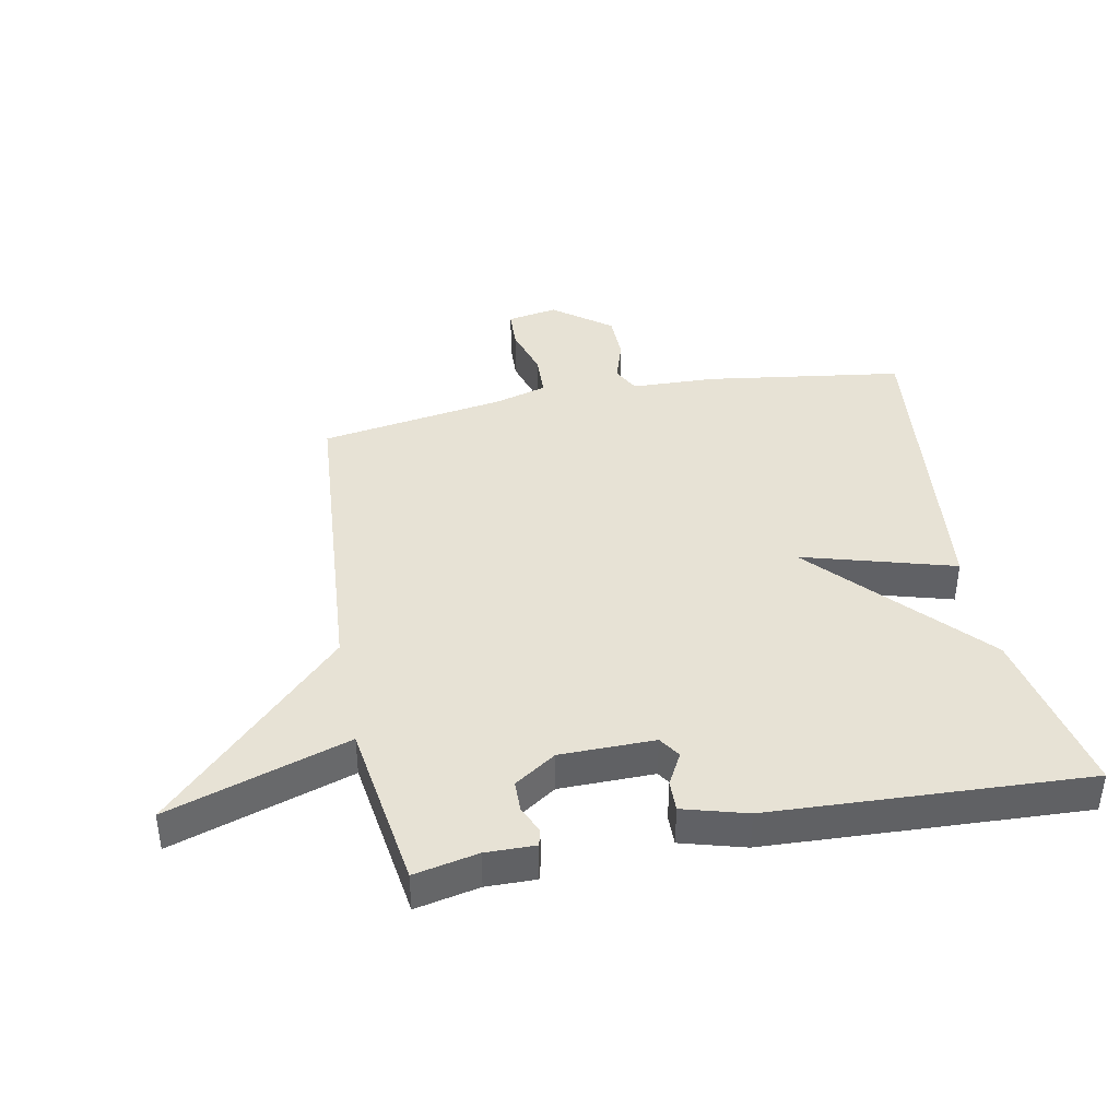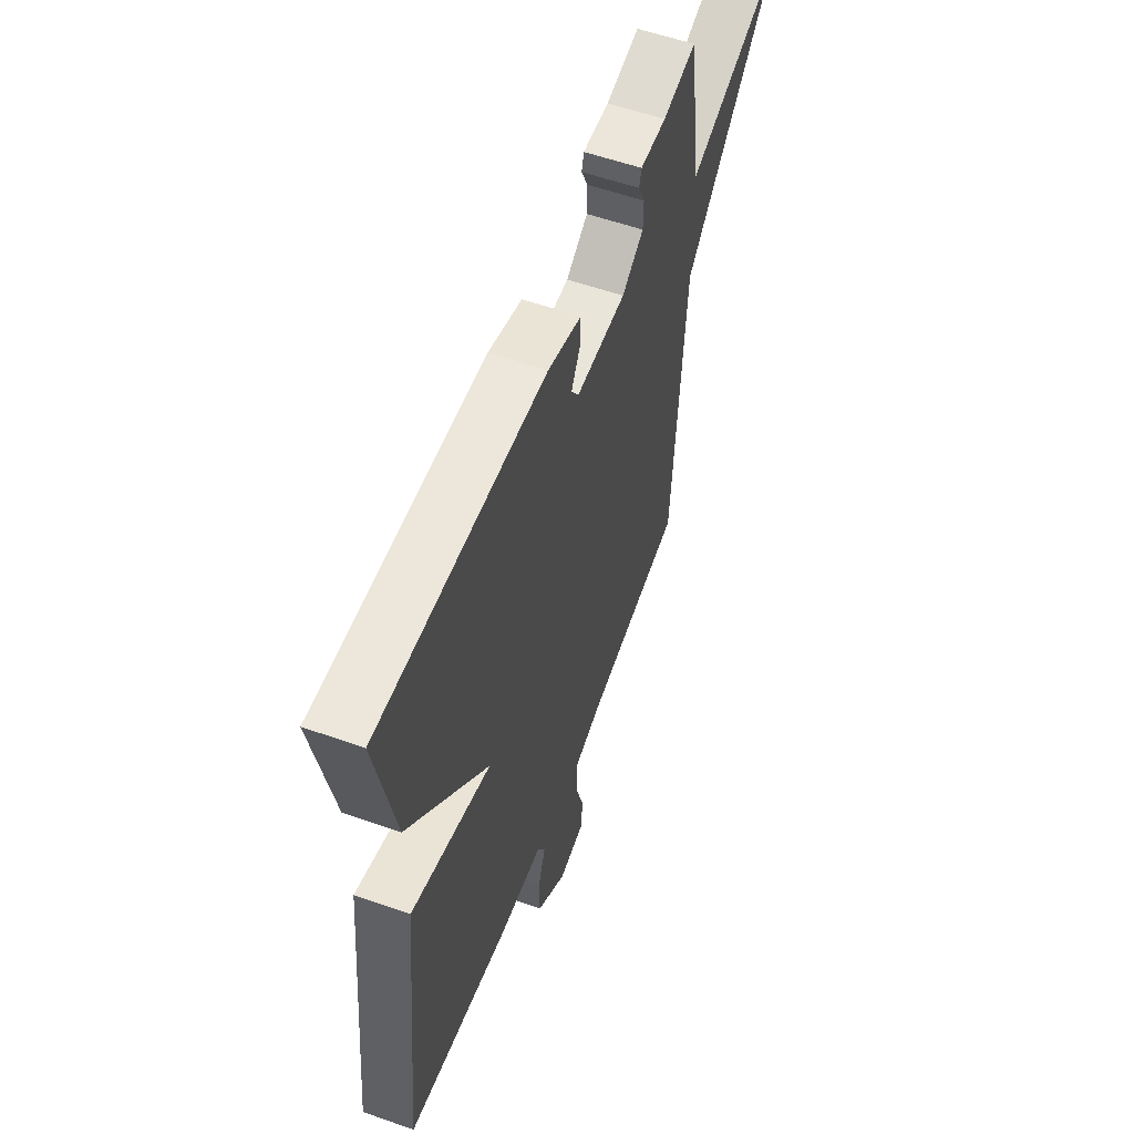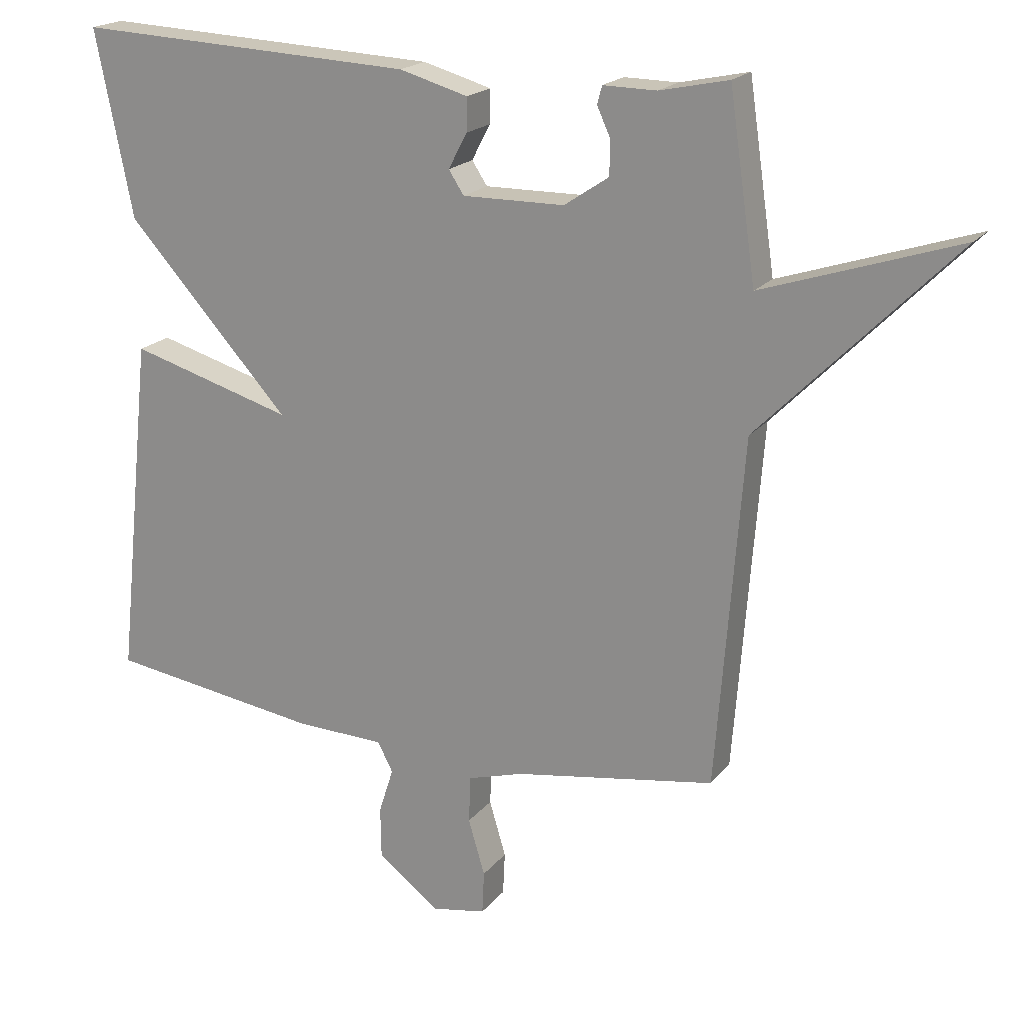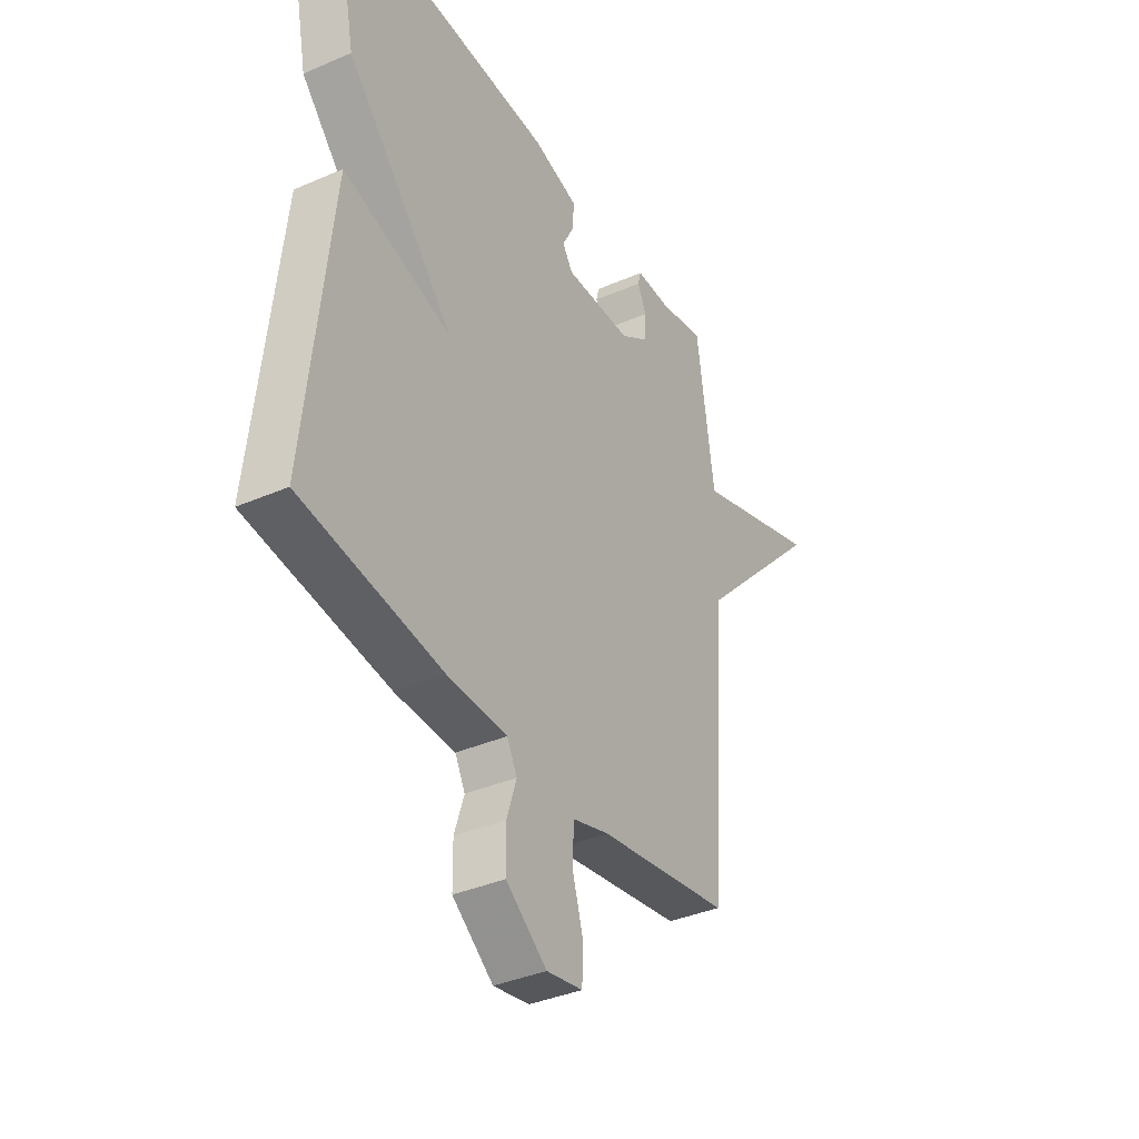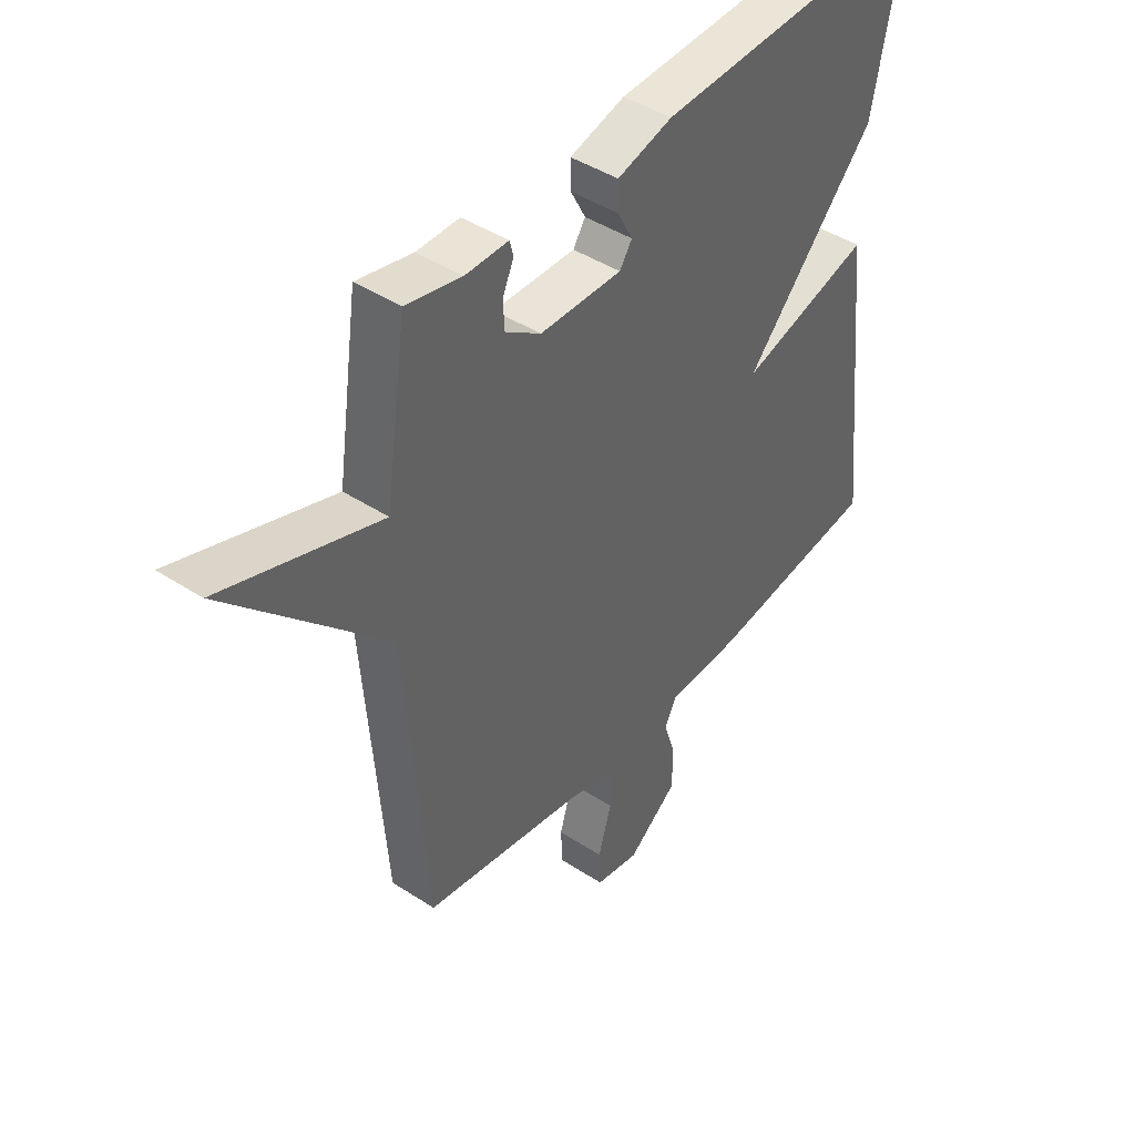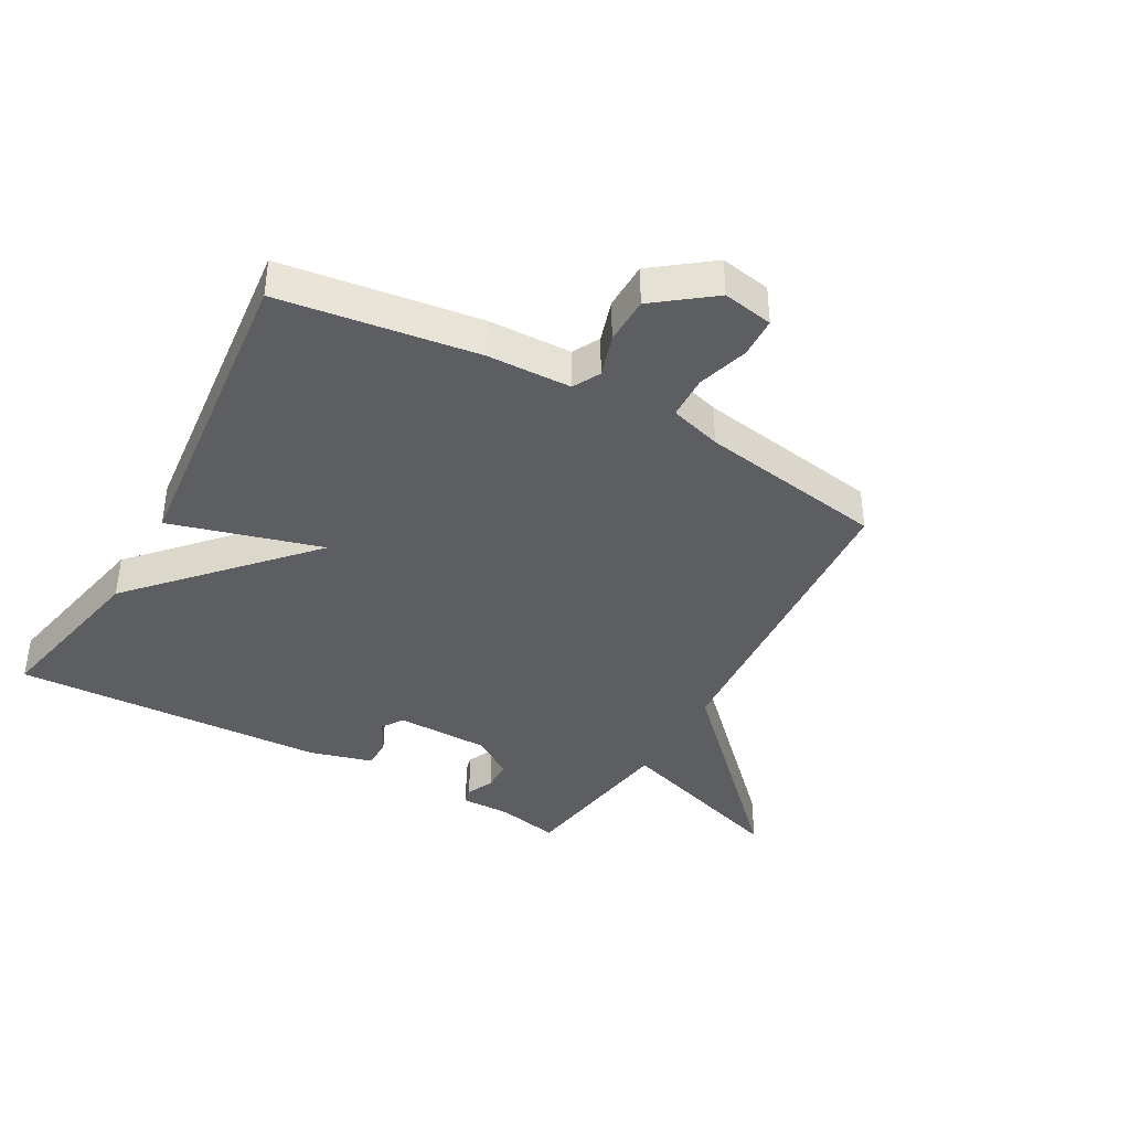
<metadata>
{"format":"obj","ext":"obj","renderer":"f3d","projection":"perspective","resolution":1024,"background":"white","views":[{"elev":40.2,"azim":-10.9,"up":"+Y"},{"elev":57.0,"azim":110.2,"up":"+Z"},{"elev":19.5,"azim":-153.3,"up":"+Z"},{"elev":-37.2,"azim":119.2,"up":"+Z"},{"elev":43.5,"azim":-52.4,"up":"+Z"},{"elev":-39.2,"azim":150.7,"up":"+Y"}]}
</metadata>
<code>
v -0.5 0.07 -0.5
v -0.54 0.07 0.025
v -0.832 0.07 0.322
v -0.54 0.07 0.225
v -0.5 0.07 0.5
v -0.397 0.07 0.478
v -0.317 0.07 0.479
v -0.31 0.07 0.452
v -0.33 0.07 0.408
v -0.329 0.07 0.357
v -0.262 0.07 0.312
v -0.109 0.07 0.31
v -0.086 0.07 0.345
v -0.114 0.07 0.398
v -0.115 0.07 0.448
v -0.012 0.07 0.477
v 0.5 0.07 0.5
v 0.444 0.07 0.221
v 0.198 0.07 -0.049
v 0.444 0.07 0.021
v 0.5 0.07 -0.5
v 0.18 0.07 -0.545
v 0.044 0.07 -0.549
v 0.021 0.07 -0.593
v 0.043 0.07 -0.662
v 0.042 0.07 -0.739
v -0.051 0.07 -0.81
v -0.133 0.07 -0.795
v -0.136 0.07 -0.73
v -0.111 0.07 -0.646
v -0.114 0.07 -0.575
v -0.198 0.07 -0.55
v -0.5 0 -0.5
v -0.54 0 0.025
v -0.832 0 0.322
v -0.54 0 0.225
v -0.5 0 0.5
v -0.397 0 0.478
v -0.317 0 0.479
v -0.31 0 0.452
v -0.33 0 0.408
v -0.329 0 0.357
v -0.262 0 0.312
v -0.109 0 0.31
v -0.086 0 0.345
v -0.114 0 0.398
v -0.115 0 0.448
v -0.012 0 0.477
v 0.5 0 0.5
v 0.444 0 0.221
v 0.198 0 -0.049
v 0.444 0 0.021
v 0.5 0 -0.5
v 0.18 0 -0.545
v 0.044 0 -0.549
v 0.021 0 -0.593
v 0.043 0 -0.662
v 0.042 0 -0.739
v -0.051 0 -0.81
v -0.133 0 -0.795
v -0.136 0 -0.73
v -0.111 0 -0.646
v -0.114 0 -0.575
v -0.198 0 -0.55
f 28 29 30
f 27 28 30
f 26 27 30
f 25 26 30
f 24 25 30
f 23 24 30 31
f 21 22 23
f 20 21 23
f 19 20 23
f 19 23 31 32
f 17 18 19
f 16 17 19
f 15 16 19
f 14 15 19
f 13 14 19
f 19 32 1
f 13 19 1
f 12 13 1
f 6 7 8 9
f 6 9 10
f 5 6 10
f 4 5 10
f 2 3 4
f 1 2 4
f 12 1 4
f 11 12 4
f 4 10 11
f 62 61 60
f 62 60 59
f 62 59 58
f 62 58 57
f 62 57 56
f 63 62 56 55
f 55 54 53
f 55 53 52
f 55 52 51
f 64 63 55 51
f 51 50 49
f 51 49 48
f 51 48 47
f 51 47 46
f 51 46 45
f 33 64 51
f 33 51 45
f 33 45 44
f 41 40 39 38
f 42 41 38
f 42 38 37
f 42 37 36
f 36 35 34
f 36 34 33
f 36 33 44
f 36 44 43
f 43 42 36
f 1 33 34 2
f 2 34 35 3
f 3 35 36 4
f 4 36 37 5
f 5 37 38 6
f 6 38 39 7
f 7 39 40 8
f 8 40 41 9
f 9 41 42 10
f 10 42 43 11
f 11 43 44 12
f 12 44 45 13
f 13 45 46 14
f 14 46 47 15
f 15 47 48 16
f 16 48 49 17
f 17 49 50 18
f 18 50 51 19
f 19 51 52 20
f 20 52 53 21
f 21 53 54 22
f 22 54 55 23
f 23 55 56 24
f 24 56 57 25
f 25 57 58 26
f 26 58 59 27
f 27 59 60 28
f 28 60 61 29
f 29 61 62 30
f 30 62 63 31
f 31 63 64 32
f 32 64 33 1

</code>
